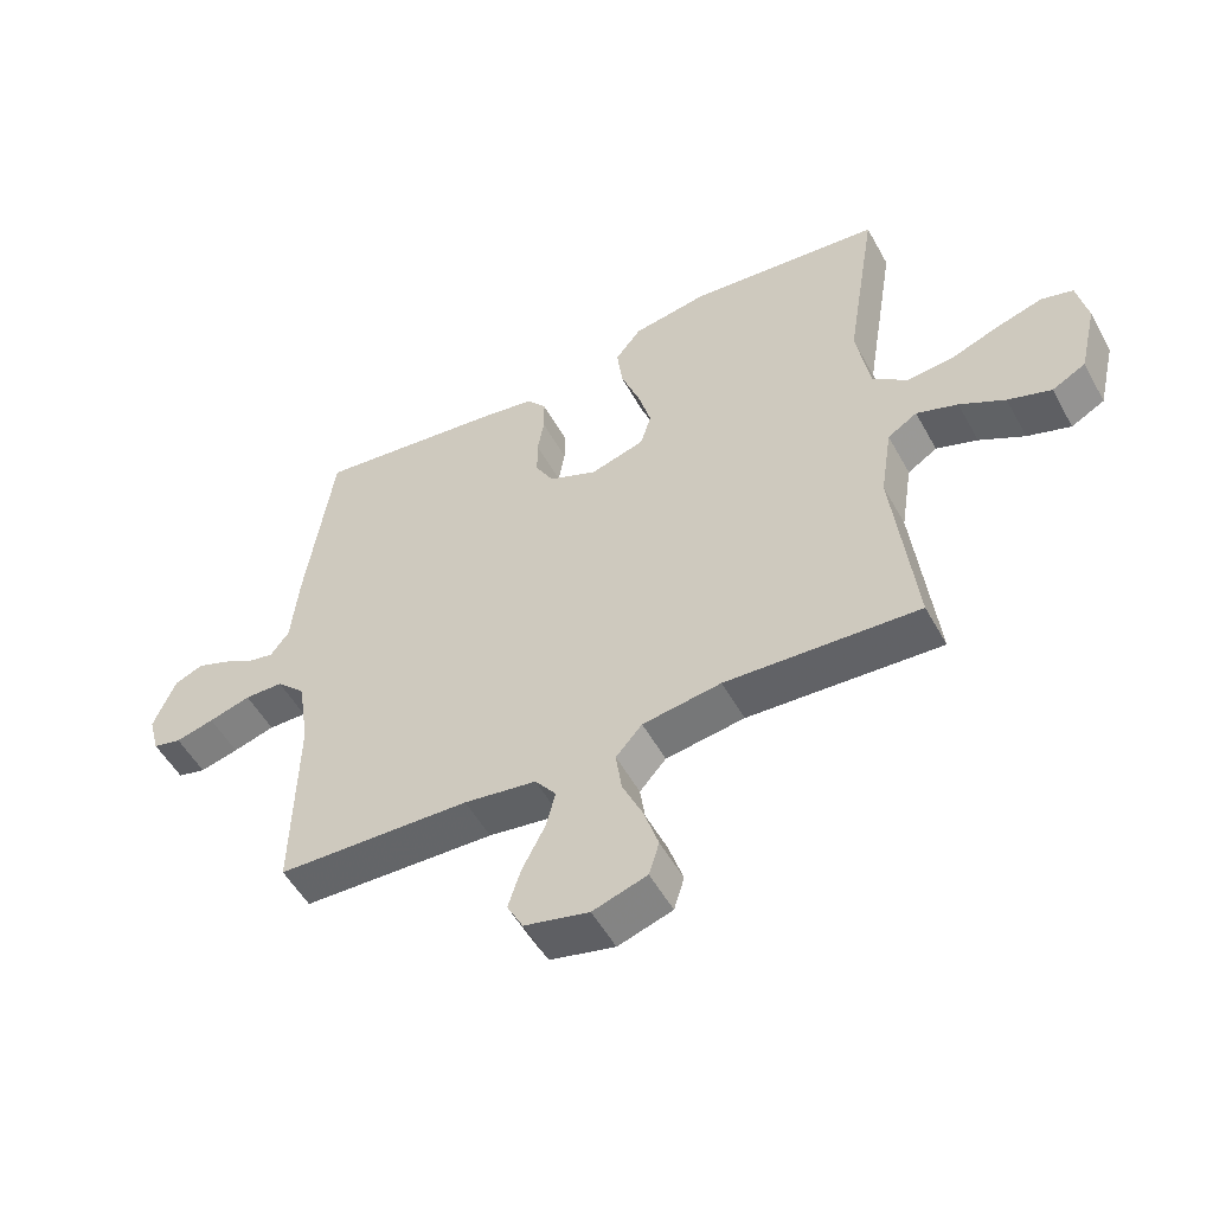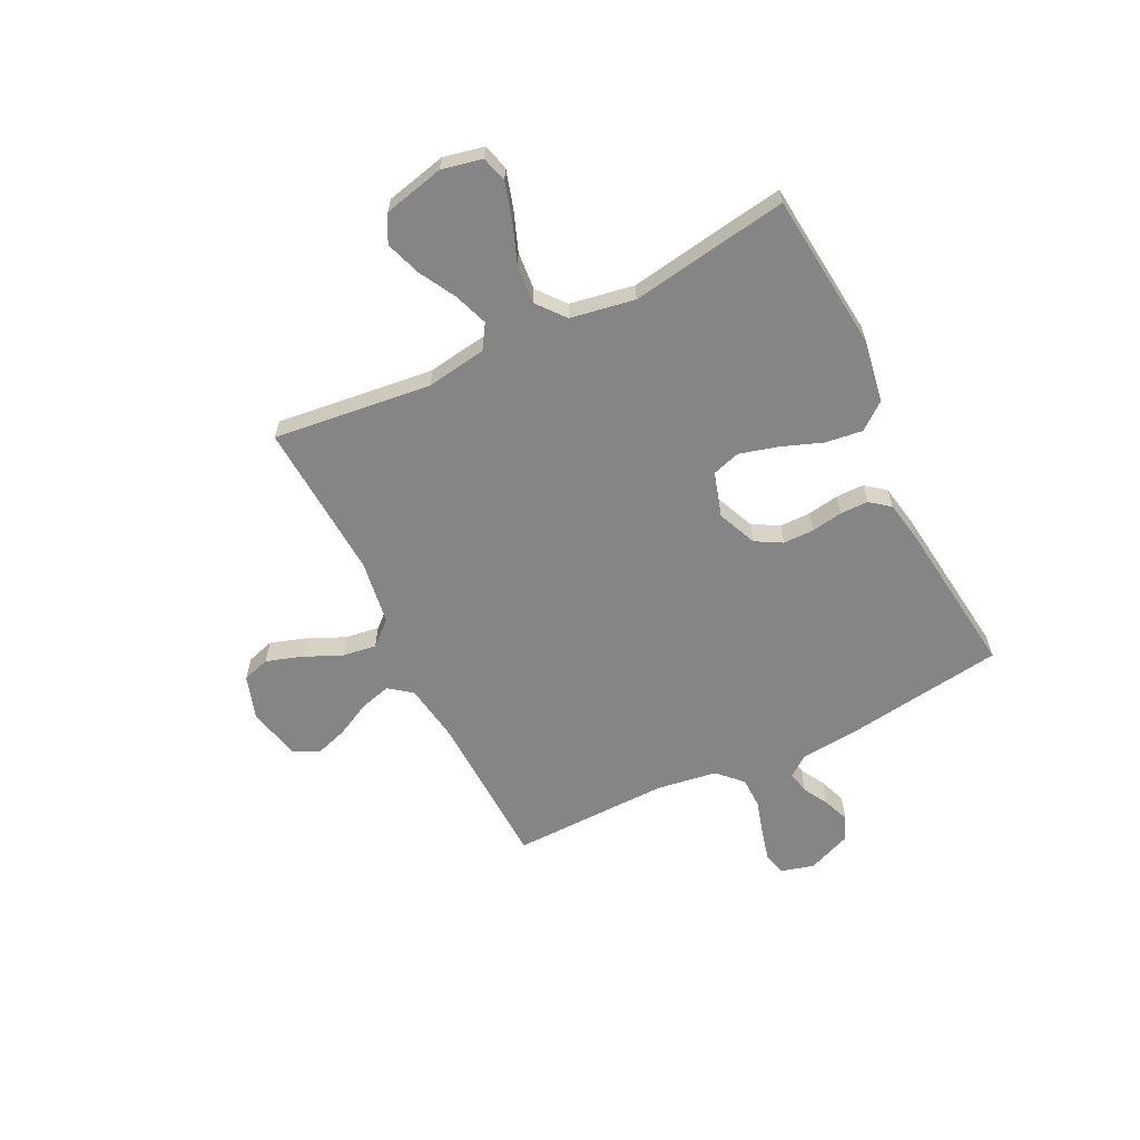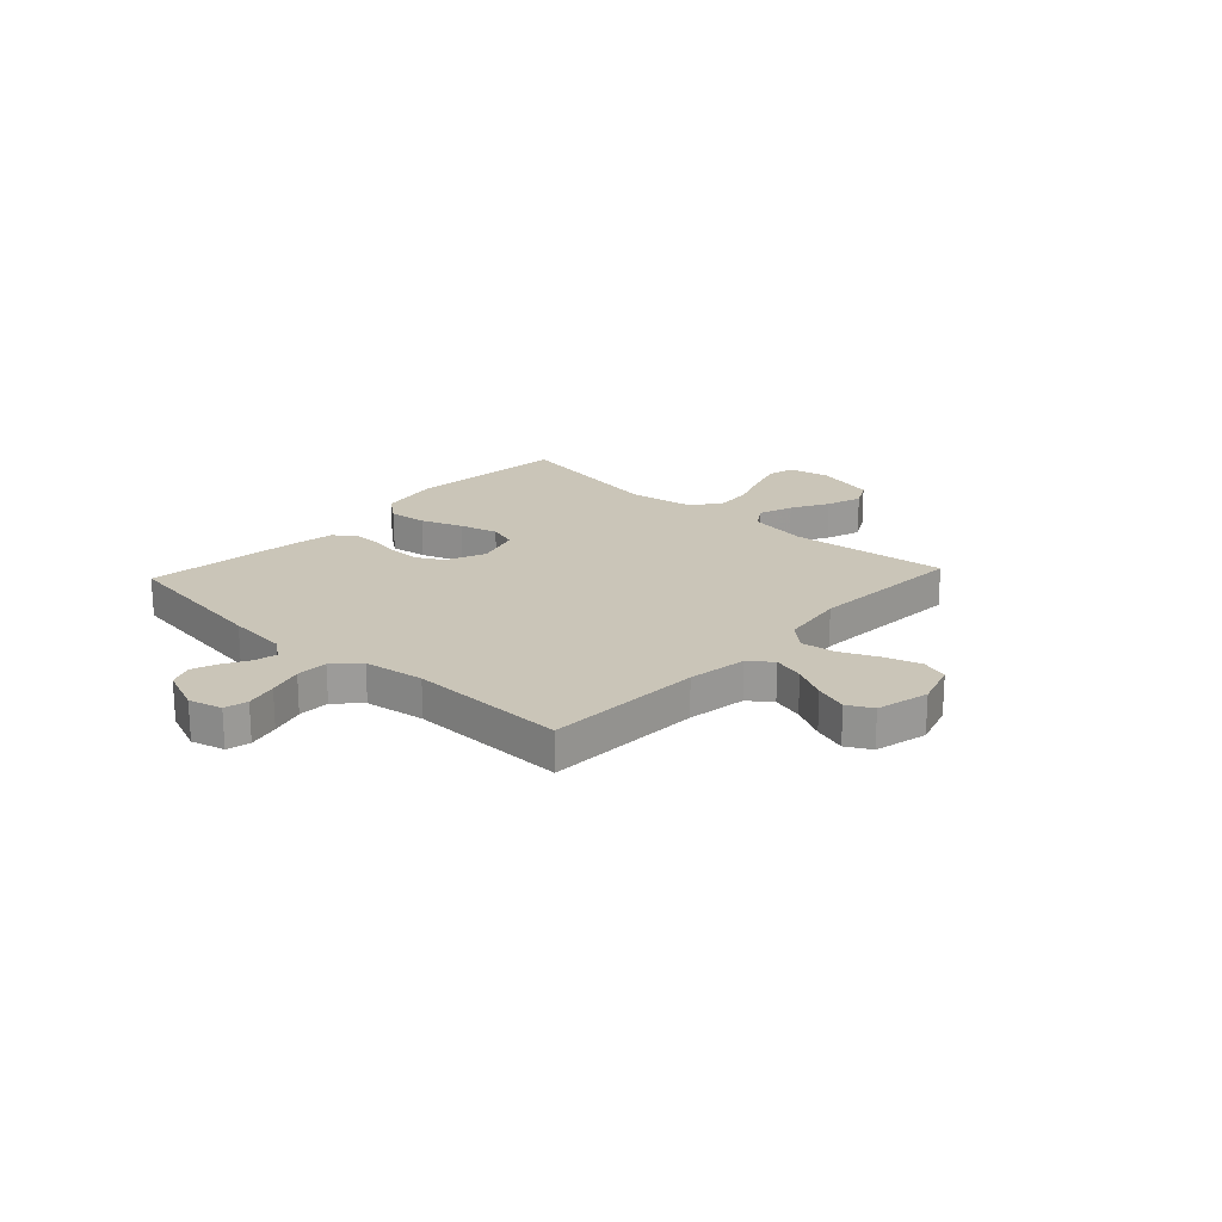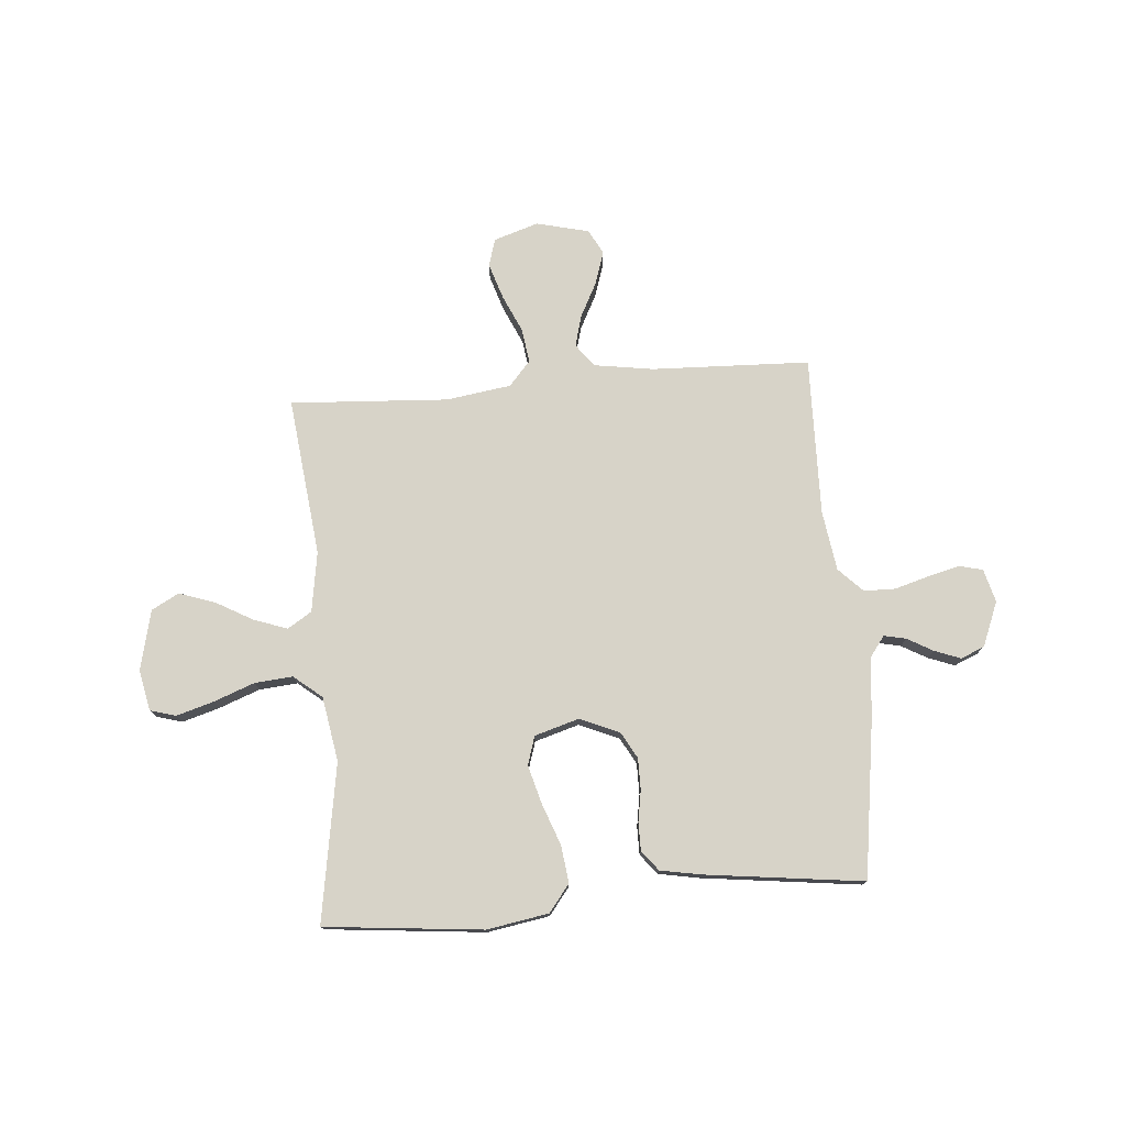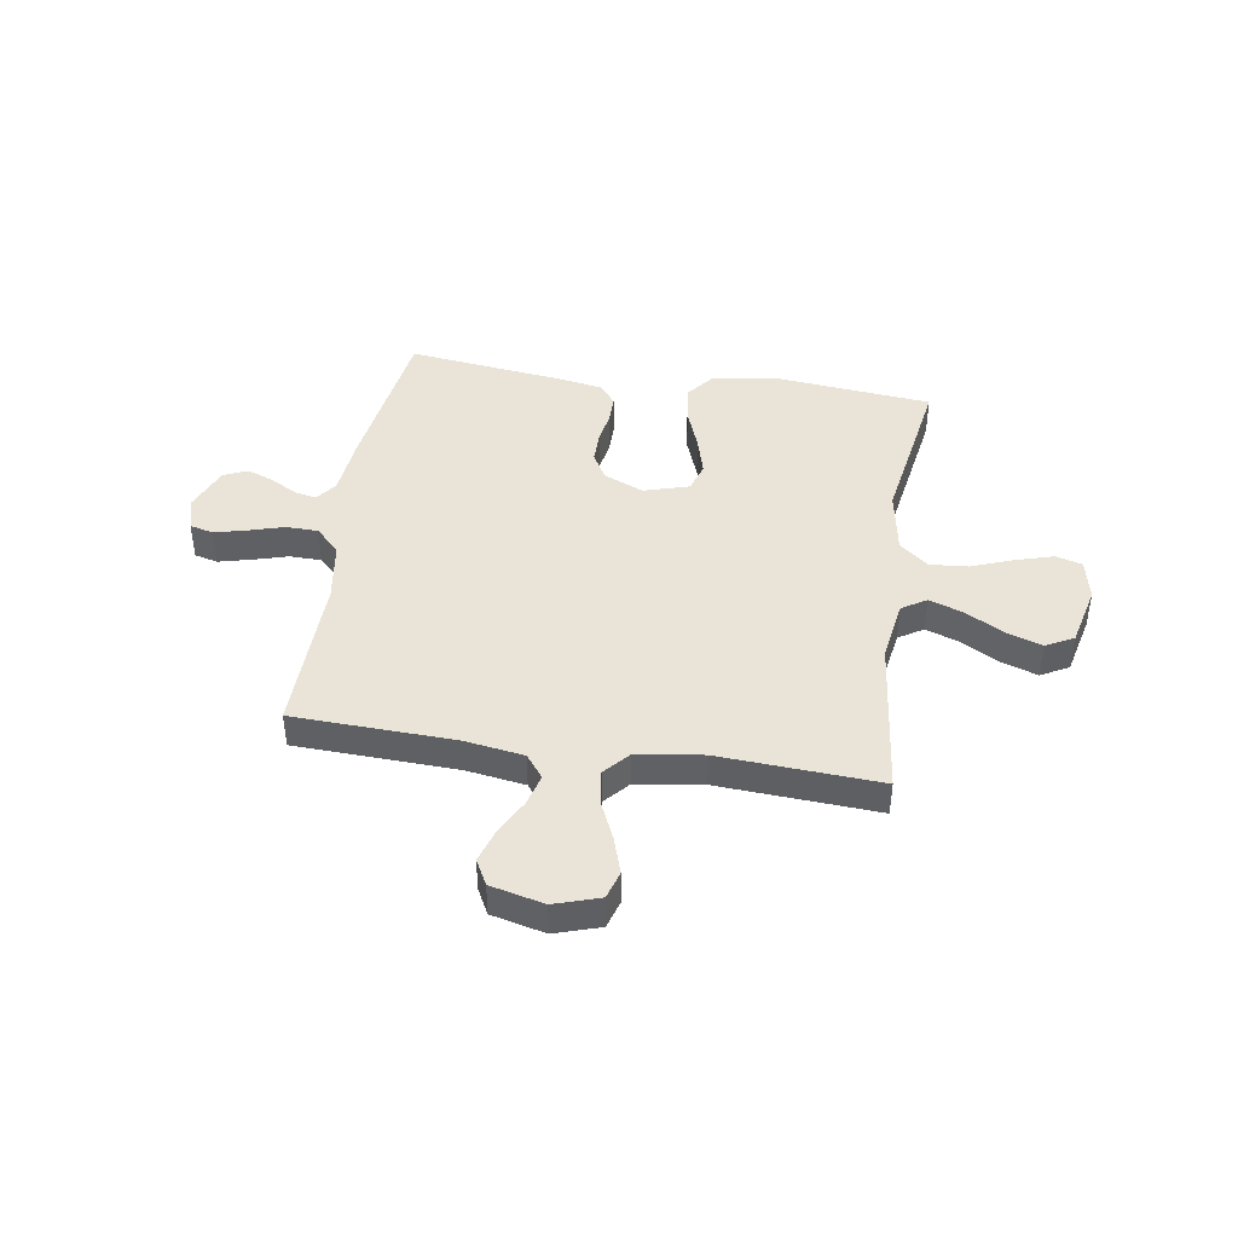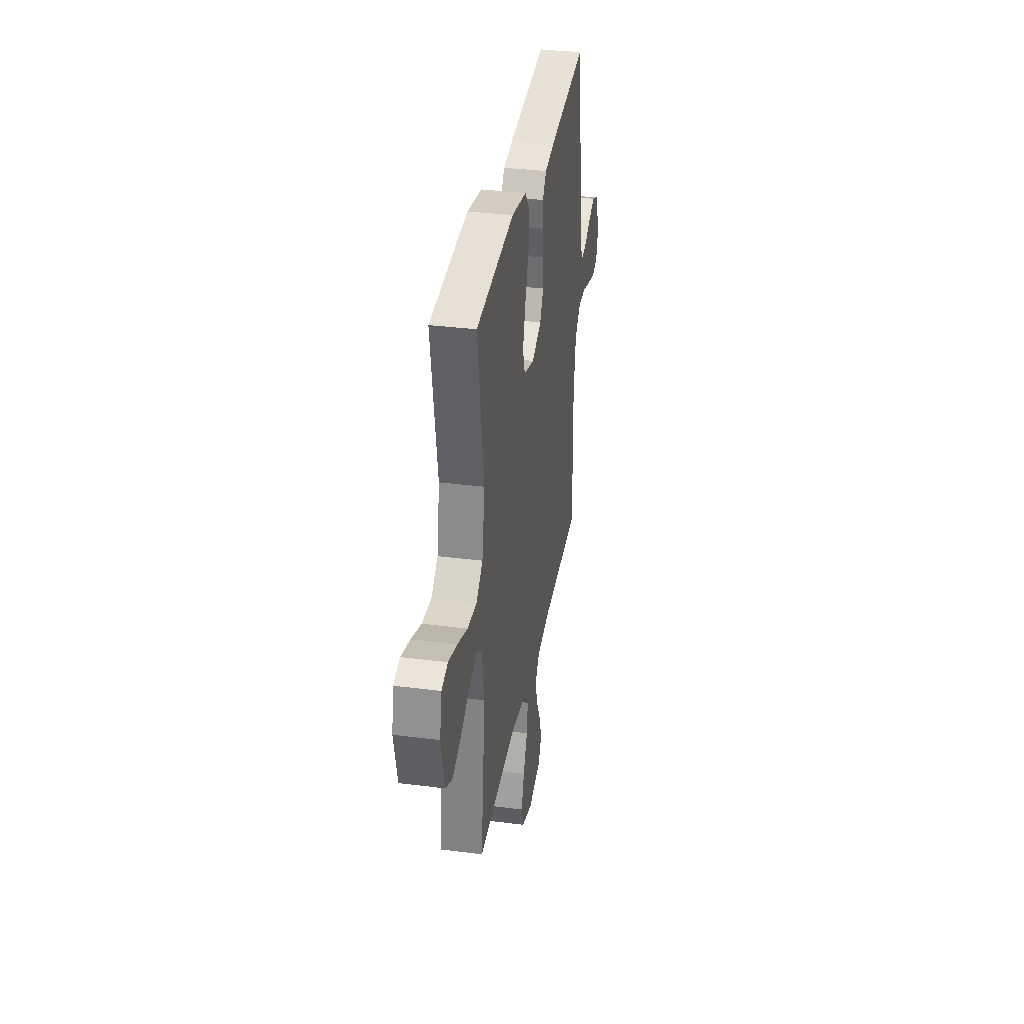
<metadata>
{"format":"obj","ext":"obj","renderer":"f3d","projection":"perspective","resolution":1024,"background":"white","views":[{"elev":-52.6,"azim":-151.7,"up":"+Z"},{"elev":-61.8,"azim":-63.8,"up":"+Y"},{"elev":20.5,"azim":132.8,"up":"+Y"},{"elev":76.5,"azim":-4.7,"up":"+Y"},{"elev":43.1,"azim":-171.2,"up":"+Y"},{"elev":34.2,"azim":-80.2,"up":"+Z"}]}
</metadata>
<code>
v -0.5 0.07 -0.5
v -0.466 0.07 -0.2
v -0.484 0.07 -0.086
v -0.53 0.07 -0.057
v -0.594 0.07 -0.08
v -0.664 0.07 -0.119
v -0.731 0.07 -0.142
v -0.783 0.07 -0.114
v -0.81 0.07 0
v -0.794 0.07 0.077
v -0.745 0.07 0.091
v -0.674 0.07 0.07
v -0.597 0.07 0.041
v -0.525 0.07 0.035
v -0.472 0.07 0.078
v -0.451 0.07 0.2
v -0.5 0.07 0.5
v -0.2 0.07 0.53
v -0.083 0.07 0.51
v -0.043 0.07 0.459
v -0.052 0.07 0.388
v -0.081 0.07 0.31
v -0.101 0.07 0.237
v -0.084 0.07 0.183
v 0 0.07 0.158
v 0.075 0.07 0.19
v 0.103 0.07 0.24
v 0.103 0.07 0.299
v 0.093 0.07 0.358
v 0.093 0.07 0.411
v 0.123 0.07 0.449
v 0.2 0.07 0.463
v 0.5 0.07 0.5
v 0.543 0.07 0.2
v 0.554 0.07 0.087
v 0.583 0.07 0.048
v 0.625 0.07 0.057
v 0.673 0.07 0.084
v 0.723 0.07 0.103
v 0.768 0.07 0.084
v 0.802 0.07 0
v 0.785 0.07 -0.063
v 0.741 0.07 -0.074
v 0.681 0.07 -0.059
v 0.616 0.07 -0.04
v 0.556 0.07 -0.041
v 0.511 0.07 -0.086
v 0.494 0.07 -0.2
v 0.5 0.07 -0.5
v 0.2 0.07 -0.511
v 0.088 0.07 -0.528
v 0.055 0.07 -0.571
v 0.071 0.07 -0.63
v 0.105 0.07 -0.696
v 0.125 0.07 -0.758
v 0.1 0.07 -0.805
v 0 0.07 -0.829
v -0.084 0.07 -0.802
v -0.1 0.07 -0.75
v -0.078 0.07 -0.682
v -0.046 0.07 -0.611
v -0.037 0.07 -0.546
v -0.078 0.07 -0.5
v -0.2 0.07 -0.482
v -0.5 0 -0.5
v -0.466 0 -0.2
v -0.484 0 -0.086
v -0.53 0 -0.057
v -0.594 0 -0.08
v -0.664 0 -0.119
v -0.731 0 -0.142
v -0.783 0 -0.114
v -0.81 0 0
v -0.794 0 0.077
v -0.745 0 0.091
v -0.674 0 0.07
v -0.597 0 0.041
v -0.525 0 0.035
v -0.472 0 0.078
v -0.451 0 0.2
v -0.5 0 0.5
v -0.2 0 0.53
v -0.083 0 0.51
v -0.043 0 0.459
v -0.052 0 0.388
v -0.081 0 0.31
v -0.101 0 0.237
v -0.084 0 0.183
v 0 0 0.158
v 0.075 0 0.19
v 0.103 0 0.24
v 0.103 0 0.299
v 0.093 0 0.358
v 0.093 0 0.411
v 0.123 0 0.449
v 0.2 0 0.463
v 0.5 0 0.5
v 0.543 0 0.2
v 0.554 0 0.087
v 0.583 0 0.048
v 0.625 0 0.057
v 0.673 0 0.084
v 0.723 0 0.103
v 0.768 0 0.084
v 0.802 0 0
v 0.785 0 -0.063
v 0.741 0 -0.074
v 0.681 0 -0.059
v 0.616 0 -0.04
v 0.556 0 -0.041
v 0.511 0 -0.086
v 0.494 0 -0.2
v 0.5 0 -0.5
v 0.2 0 -0.511
v 0.088 0 -0.528
v 0.055 0 -0.571
v 0.071 0 -0.63
v 0.105 0 -0.696
v 0.125 0 -0.758
v 0.1 0 -0.805
v 0 0 -0.829
v -0.084 0 -0.802
v -0.1 0 -0.75
v -0.078 0 -0.682
v -0.046 0 -0.611
v -0.037 0 -0.546
v -0.078 0 -0.5
v -0.2 0 -0.482
f 58 59 60 61
f 56 57 58 61
f 56 61 62
f 53 54 55 56
f 52 53 56 62
f 51 52 62 63
f 48 49 50
f 47 48 50 51
f 42 43 44 45
f 40 41 42 45
f 40 45 46
f 37 38 39 40
f 36 37 40 46
f 35 36 46 47
f 28 29 30 31
f 27 28 31 32
f 19 20 21 22
f 19 22 23
f 16 17 18 19
f 15 16 19 23
f 14 15 23 24
f 10 11 12 13
f 8 9 10 13
f 8 13 14
f 5 6 7 8
f 4 5 8 14
f 3 4 14 24
f 64 1 2
f 63 64 2 3
f 27 32 33 34
f 26 27 34 35
f 25 26 35 47
f 25 47 51 63
f 3 24 25 63
f 125 124 123 122
f 125 122 121 120
f 126 125 120
f 120 119 118 117
f 126 120 117 116
f 127 126 116 115
f 114 113 112
f 115 114 112 111
f 109 108 107 106
f 109 106 105 104
f 110 109 104
f 104 103 102 101
f 110 104 101 100
f 111 110 100 99
f 95 94 93 92
f 96 95 92 91
f 86 85 84 83
f 87 86 83
f 83 82 81 80
f 87 83 80 79
f 88 87 79 78
f 77 76 75 74
f 77 74 73 72
f 78 77 72
f 72 71 70 69
f 78 72 69 68
f 88 78 68 67
f 66 65 128
f 67 66 128 127
f 98 97 96 91
f 99 98 91 90
f 111 99 90 89
f 127 115 111 89
f 127 89 88 67
f 1 65 66 2
f 2 66 67 3
f 3 67 68 4
f 4 68 69 5
f 5 69 70 6
f 6 70 71 7
f 7 71 72 8
f 8 72 73 9
f 9 73 74 10
f 10 74 75 11
f 11 75 76 12
f 12 76 77 13
f 13 77 78 14
f 14 78 79 15
f 15 79 80 16
f 16 80 81 17
f 17 81 82 18
f 18 82 83 19
f 19 83 84 20
f 20 84 85 21
f 21 85 86 22
f 22 86 87 23
f 23 87 88 24
f 24 88 89 25
f 25 89 90 26
f 26 90 91 27
f 27 91 92 28
f 28 92 93 29
f 29 93 94 30
f 30 94 95 31
f 31 95 96 32
f 32 96 97 33
f 33 97 98 34
f 34 98 99 35
f 35 99 100 36
f 36 100 101 37
f 37 101 102 38
f 38 102 103 39
f 39 103 104 40
f 40 104 105 41
f 41 105 106 42
f 42 106 107 43
f 43 107 108 44
f 44 108 109 45
f 45 109 110 46
f 46 110 111 47
f 47 111 112 48
f 48 112 113 49
f 49 113 114 50
f 50 114 115 51
f 51 115 116 52
f 52 116 117 53
f 53 117 118 54
f 54 118 119 55
f 55 119 120 56
f 56 120 121 57
f 57 121 122 58
f 58 122 123 59
f 59 123 124 60
f 60 124 125 61
f 61 125 126 62
f 62 126 127 63
f 63 127 128 64
f 64 128 65 1

</code>
